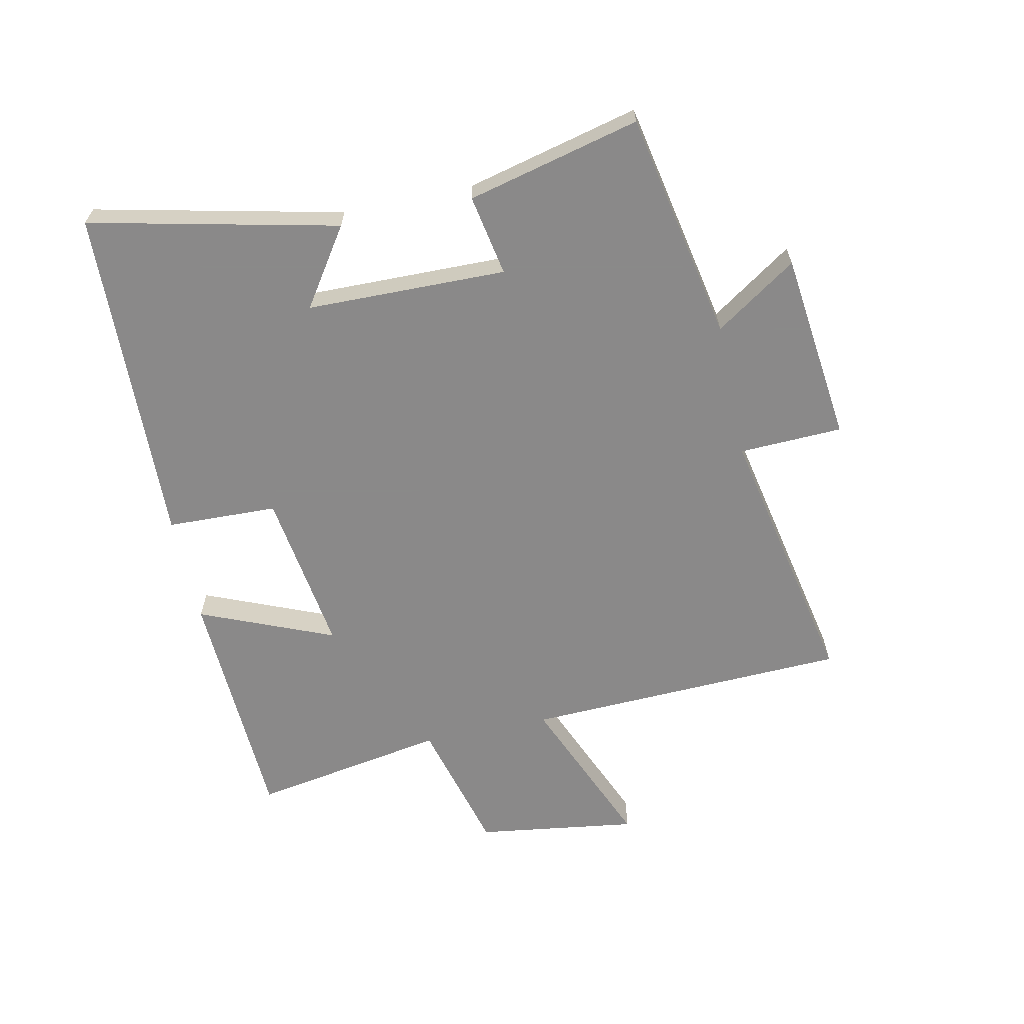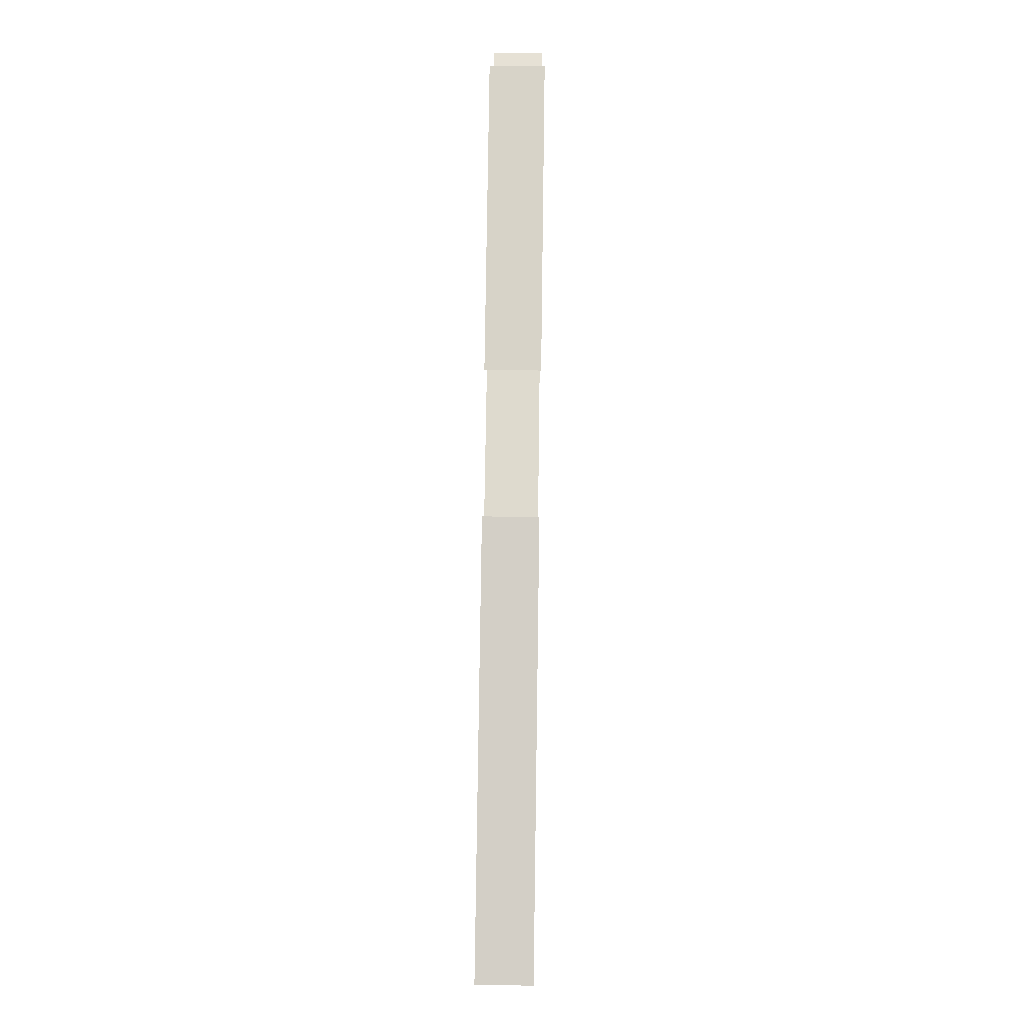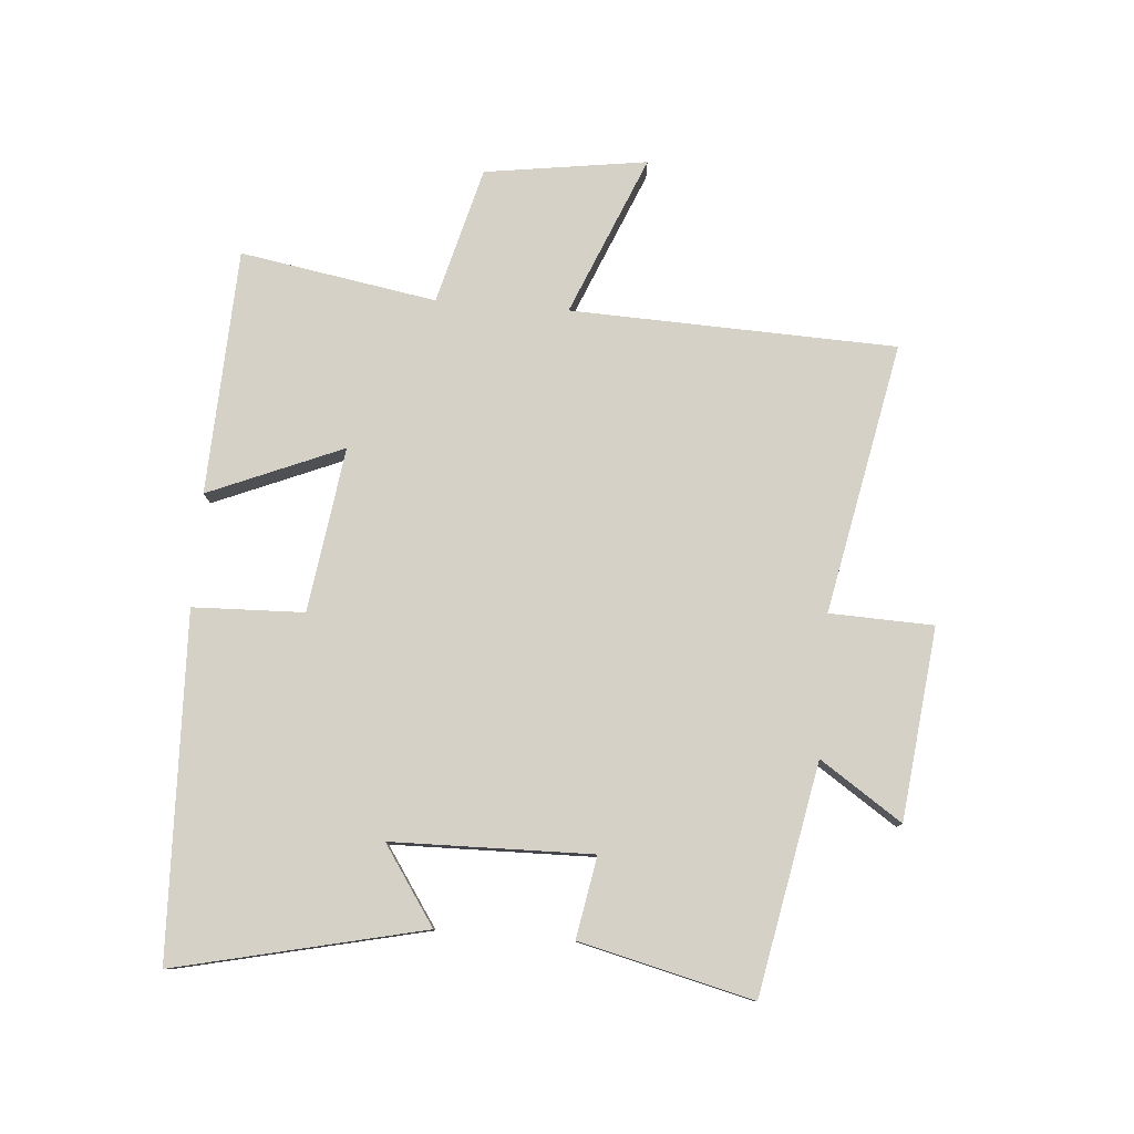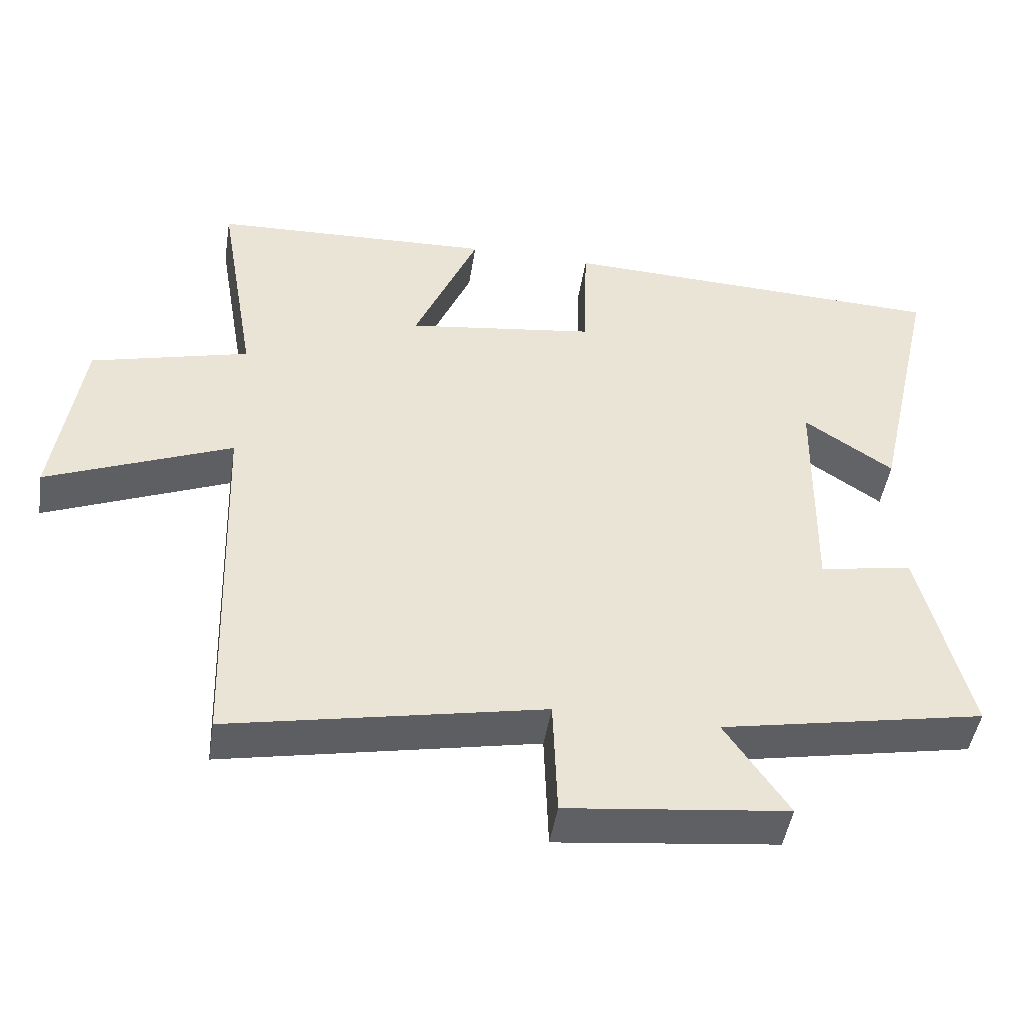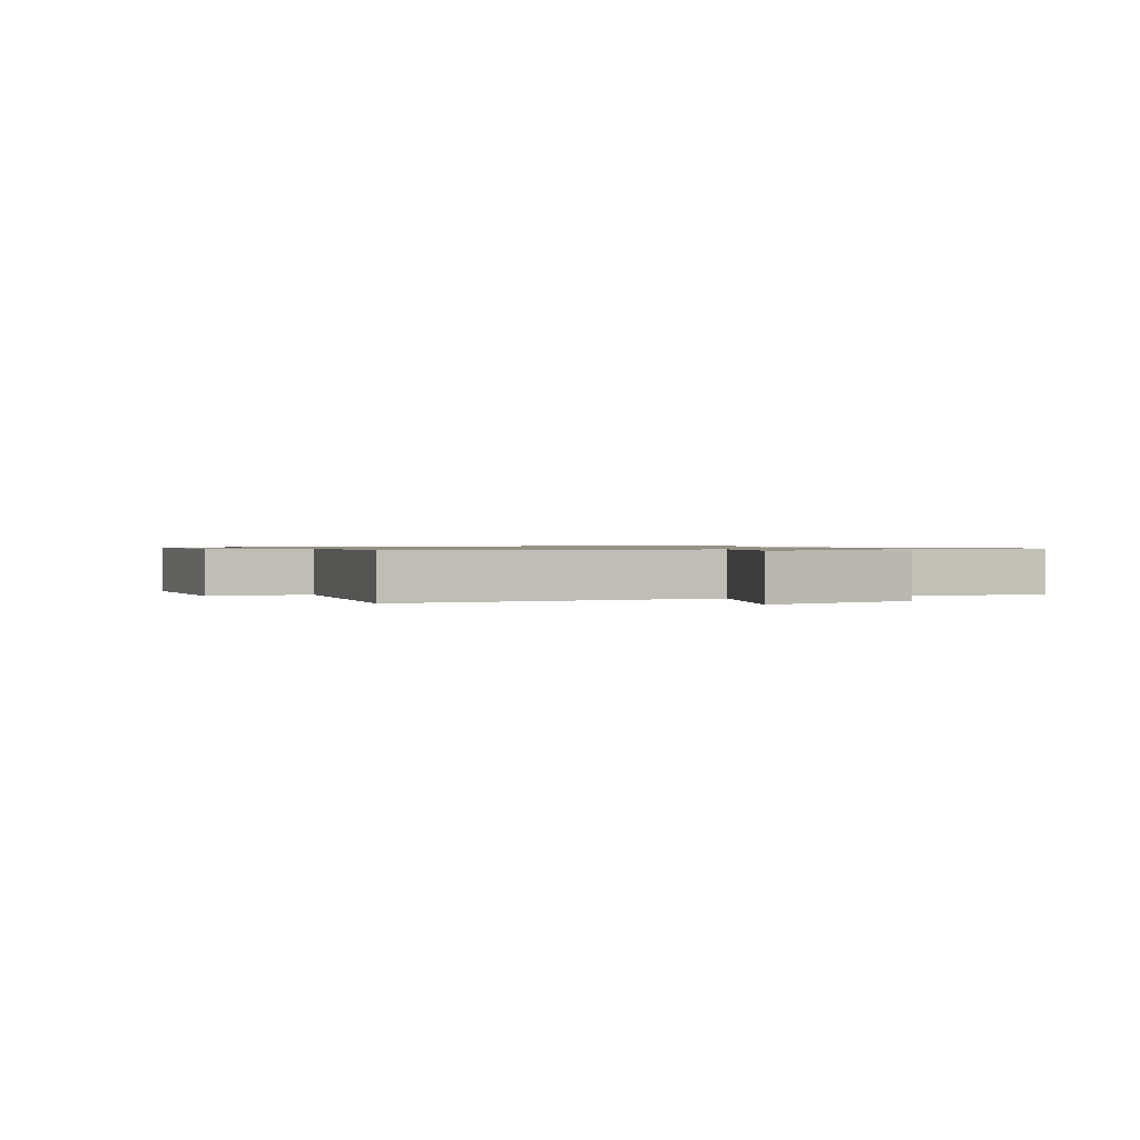
<metadata>
{"format":"obj","ext":"obj","renderer":"f3d","projection":"perspective","resolution":1024,"background":"white","views":[{"elev":-63.3,"azim":102.1,"up":"+Y"},{"elev":79.2,"azim":90.8,"up":"+Z"},{"elev":79.0,"azim":94.5,"up":"+Y"},{"elev":-47.0,"azim":-9.0,"up":"+Z"},{"elev":0.9,"azim":-118.4,"up":"+Y"}]}
</metadata>
<code>
v -0.555 0.07 0.483
v -0.152 0.07 0.5
v -0.244 0.07 0.28
v 0.026 0.07 0.318
v 0.032 0.07 0.5
v 0.592 0.07 0.48
v 0.5 0.07 0.074
v 0.373 0.07 0.16
v 0.367 0.07 -0.168
v 0.5 0.07 -0.144
v 0.569 0.07 -0.427
v 0.193 0.07 -0.5
v 0.283 0.07 -0.634
v -0.031 0.07 -0.67
v -0.037 0.07 -0.5
v -0.481 0.07 -0.589
v -0.5 0.07 -0.055
v -0.763 0.07 -0.164
v -0.725 0.07 0.102
v -0.5 0.07 0.161
v -0.555 0 0.483
v -0.152 0 0.5
v -0.244 0 0.28
v 0.026 0 0.318
v 0.032 0 0.5
v 0.592 0 0.48
v 0.5 0 0.074
v 0.373 0 0.16
v 0.367 0 -0.168
v 0.5 0 -0.144
v 0.569 0 -0.427
v 0.193 0 -0.5
v 0.283 0 -0.634
v -0.031 0 -0.67
v -0.037 0 -0.5
v -0.481 0 -0.589
v -0.5 0 -0.055
v -0.763 0 -0.164
v -0.725 0 0.102
v -0.5 0 0.161
f 17 18 19 20
f 15 16 17 20
f 15 20 1
f 12 13 14 15
f 11 12 15
f 10 11 15
f 9 10 15
f 8 9 15
f 5 6 7 8
f 4 5 8
f 3 4 8 15
f 1 2 3
f 1 3 15
f 40 39 38 37
f 40 37 36 35
f 21 40 35
f 35 34 33 32
f 35 32 31
f 35 31 30
f 35 30 29
f 35 29 28
f 28 27 26 25
f 28 25 24
f 35 28 24 23
f 23 22 21
f 35 23 21
f 1 21 22 2
f 2 22 23 3
f 3 23 24 4
f 4 24 25 5
f 5 25 26 6
f 6 26 27 7
f 7 27 28 8
f 8 28 29 9
f 9 29 30 10
f 10 30 31 11
f 11 31 32 12
f 12 32 33 13
f 13 33 34 14
f 14 34 35 15
f 15 35 36 16
f 16 36 37 17
f 17 37 38 18
f 18 38 39 19
f 19 39 40 20
f 20 40 21 1

</code>
